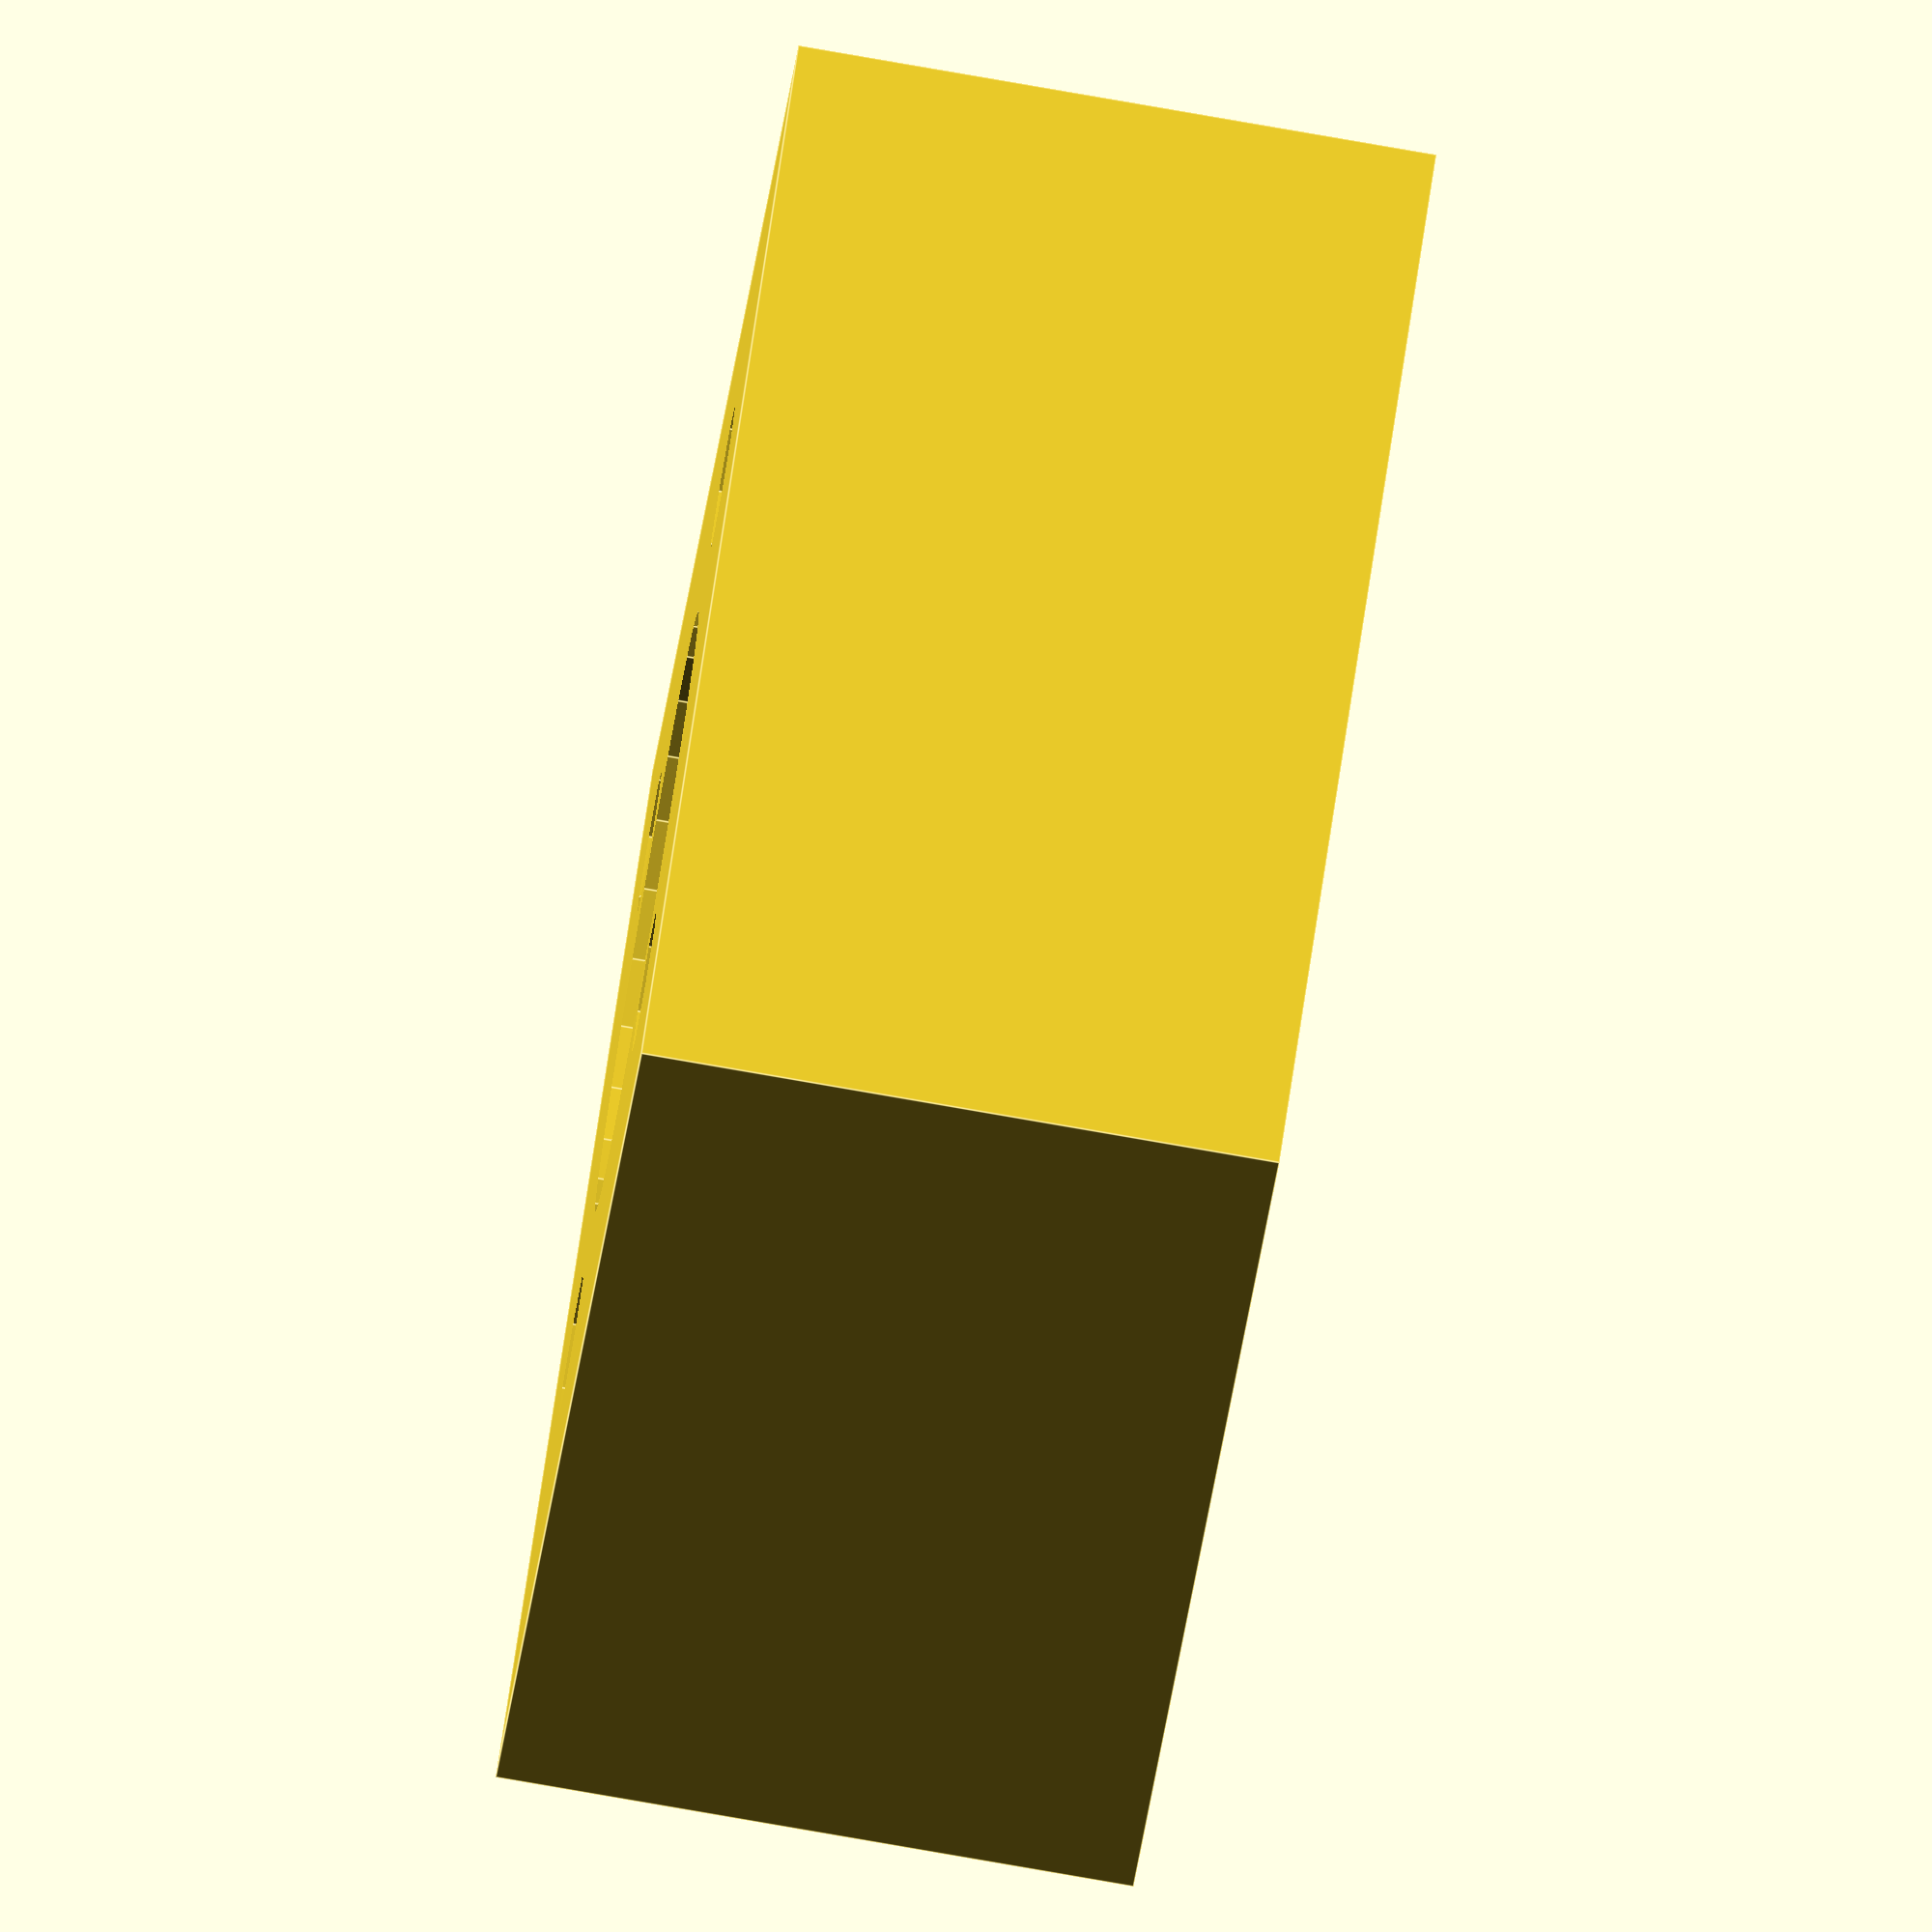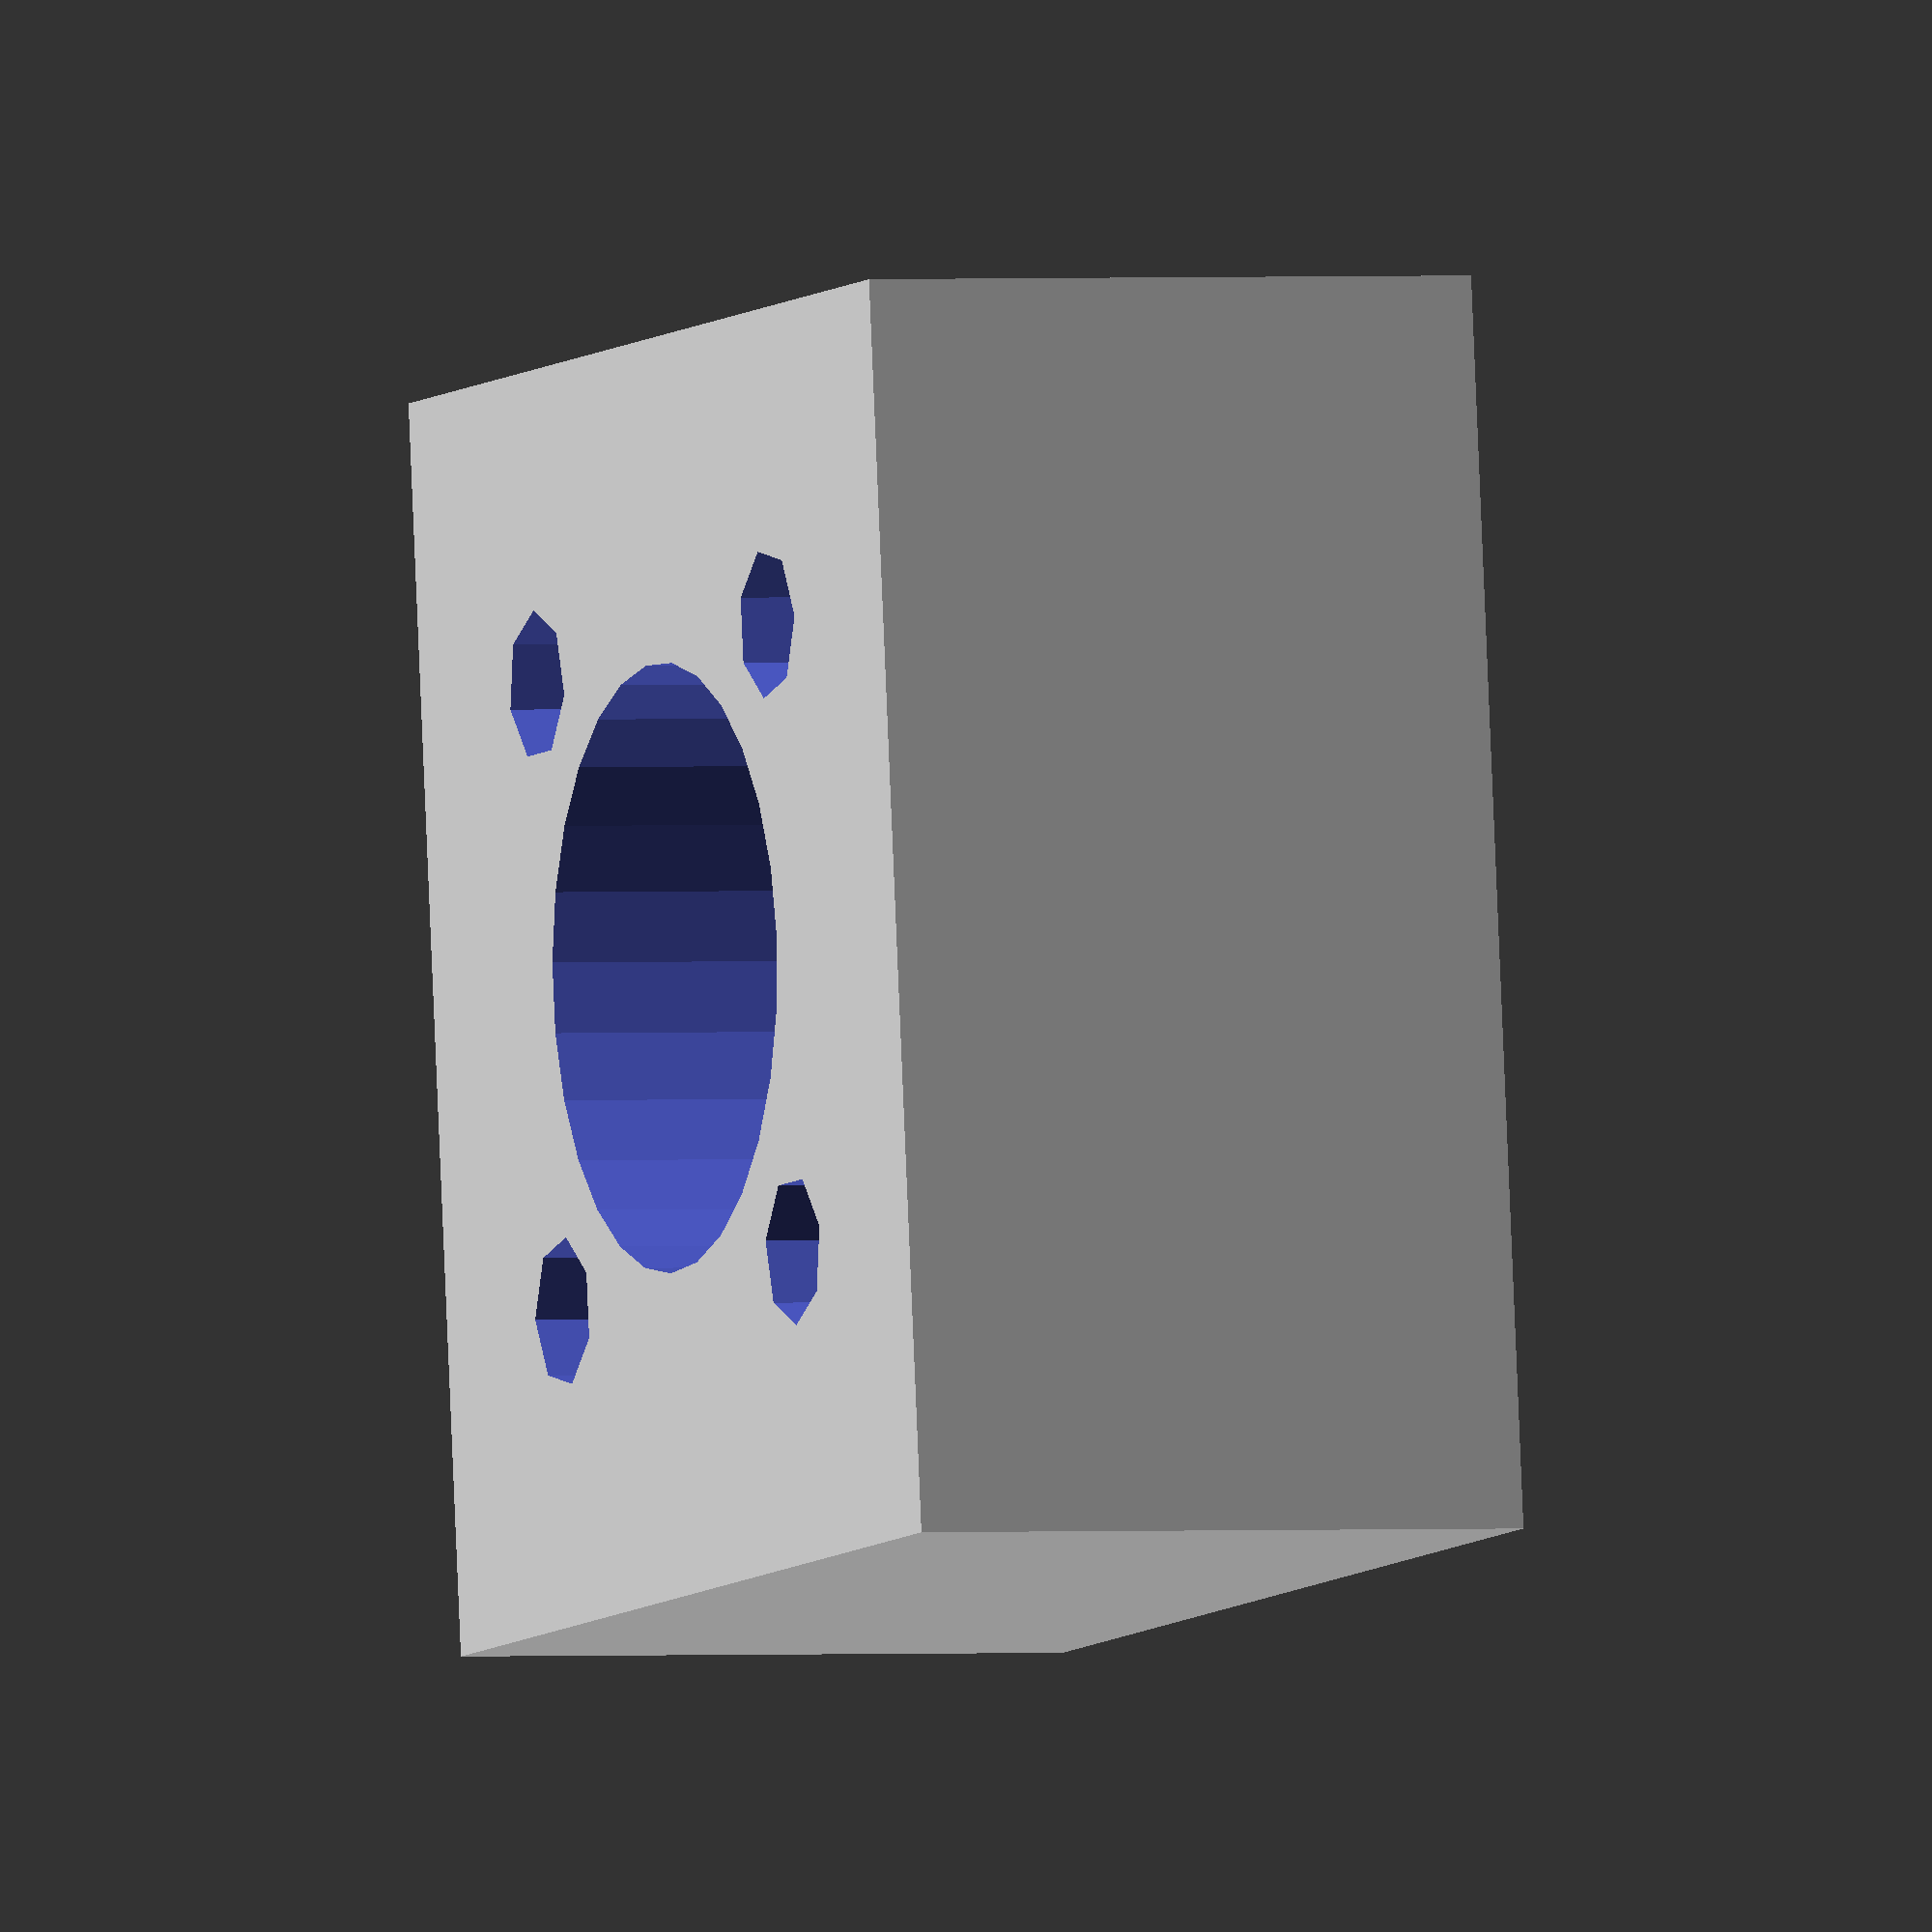
<openscad>
module uhf_spacer(
  size=[35, 35, 18],
  bolt_spacing=17.5,
  bolt_d=4.2,
  center_d=17,
  cb_depth=0,
  cb_diameter=0,
  $e=1
) {

  difference() {
    translate([0,0, size[2]/2])
      cube(size, center=true);
  
    if (center_d > 0) {
      translate([0, 0, 0-$e])
      cylinder(r=center_d/2, h=size[2]+(2*$e));
    }

    for (i = [0 : 1 : 3]) {
      rotate([0, 0, i*90])
      translate([bolt_spacing/2, bolt_spacing/2, 0-$e]) {
        cylinder(r=bolt_d/2, h=size[2]+(2*$e));
        if (cb_depth > 0) {
          translate([0, 0, size[2] - cb_depth])
            cylinder(r=cb_diameter/2, h=cb_depth+(2*$e));
        }
      }
    }
  }
}

uhf_spacer();

</openscad>
<views>
elev=262.9 azim=47.1 roll=99.8 proj=o view=edges
elev=359.1 azim=353.5 roll=68.4 proj=o view=solid
</views>
